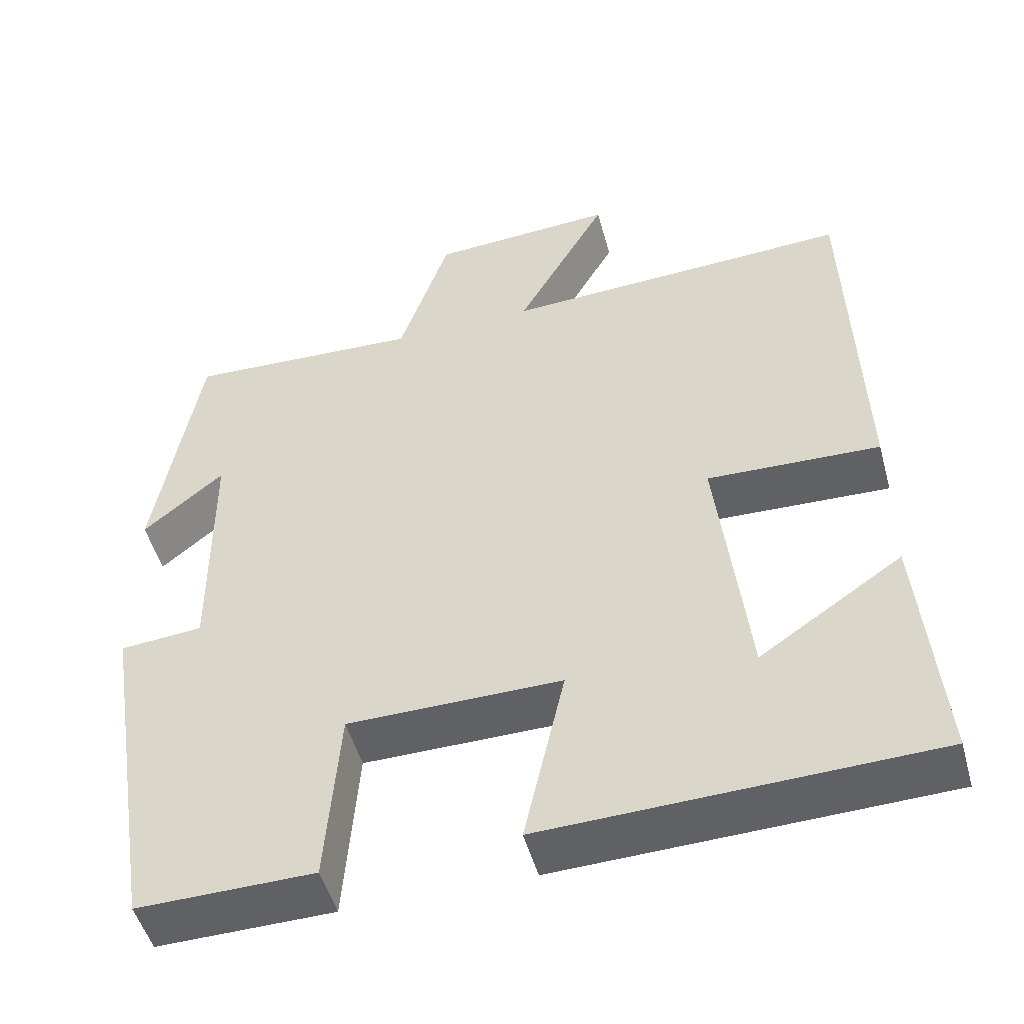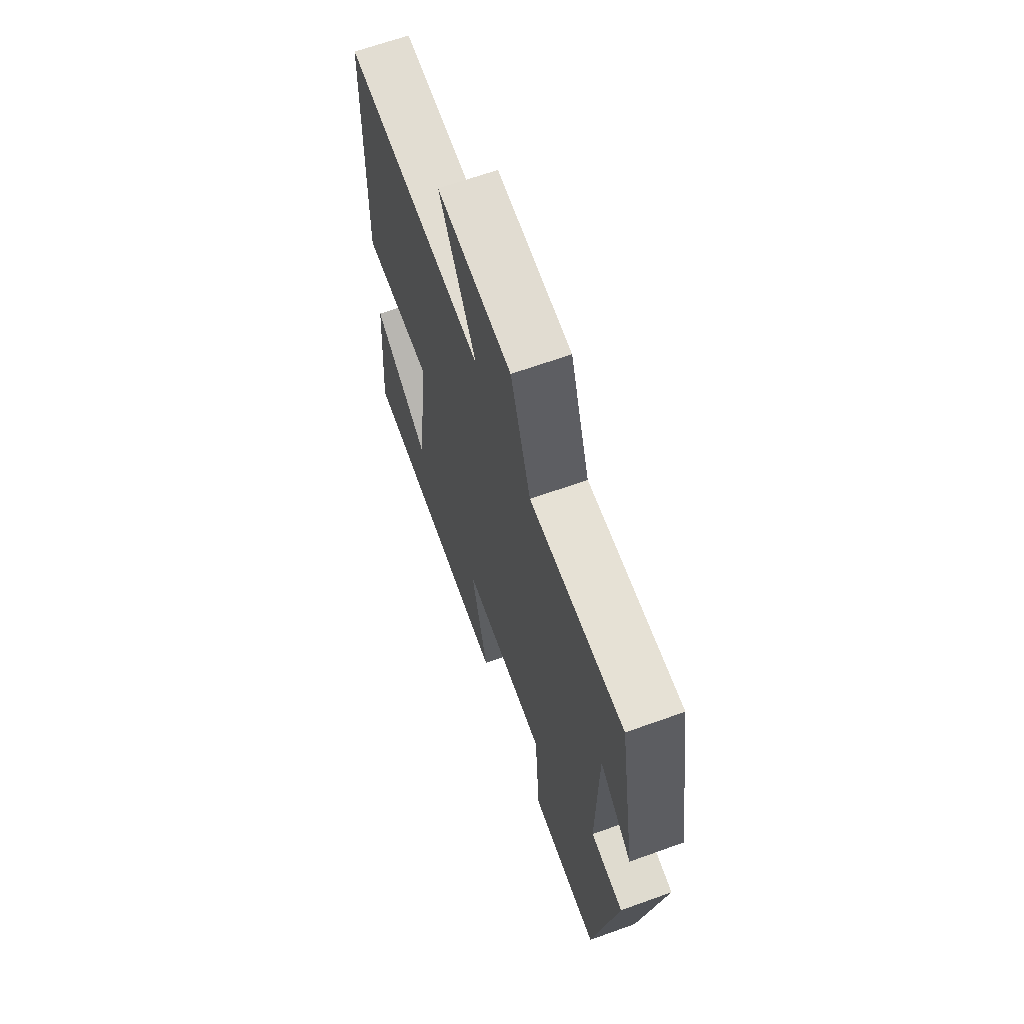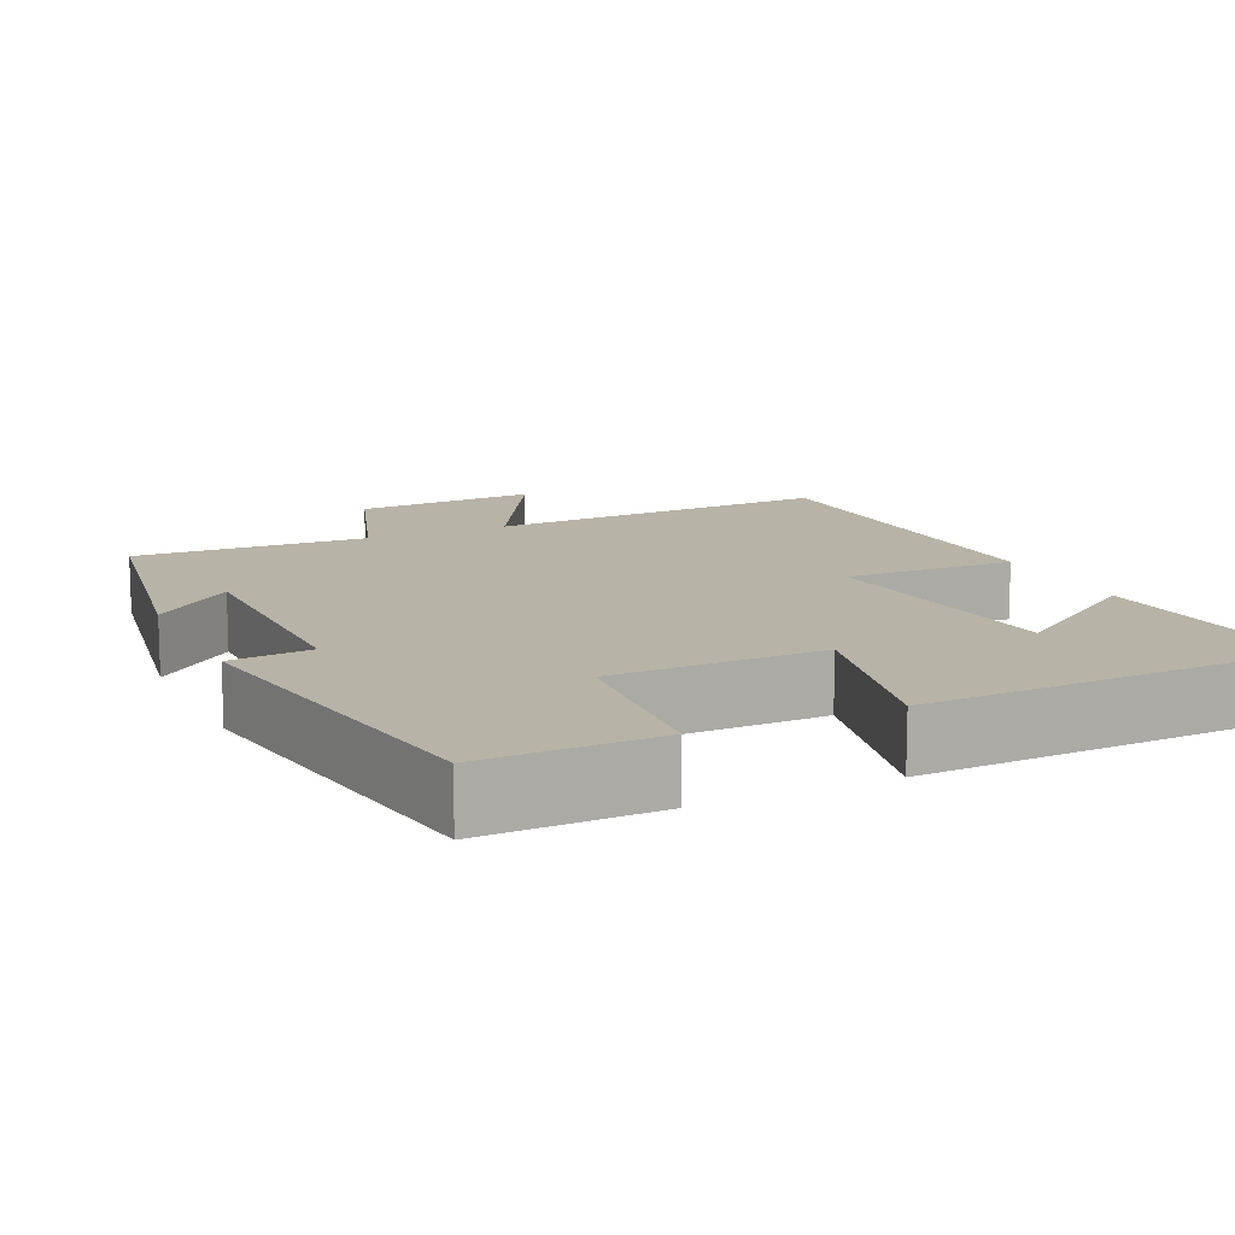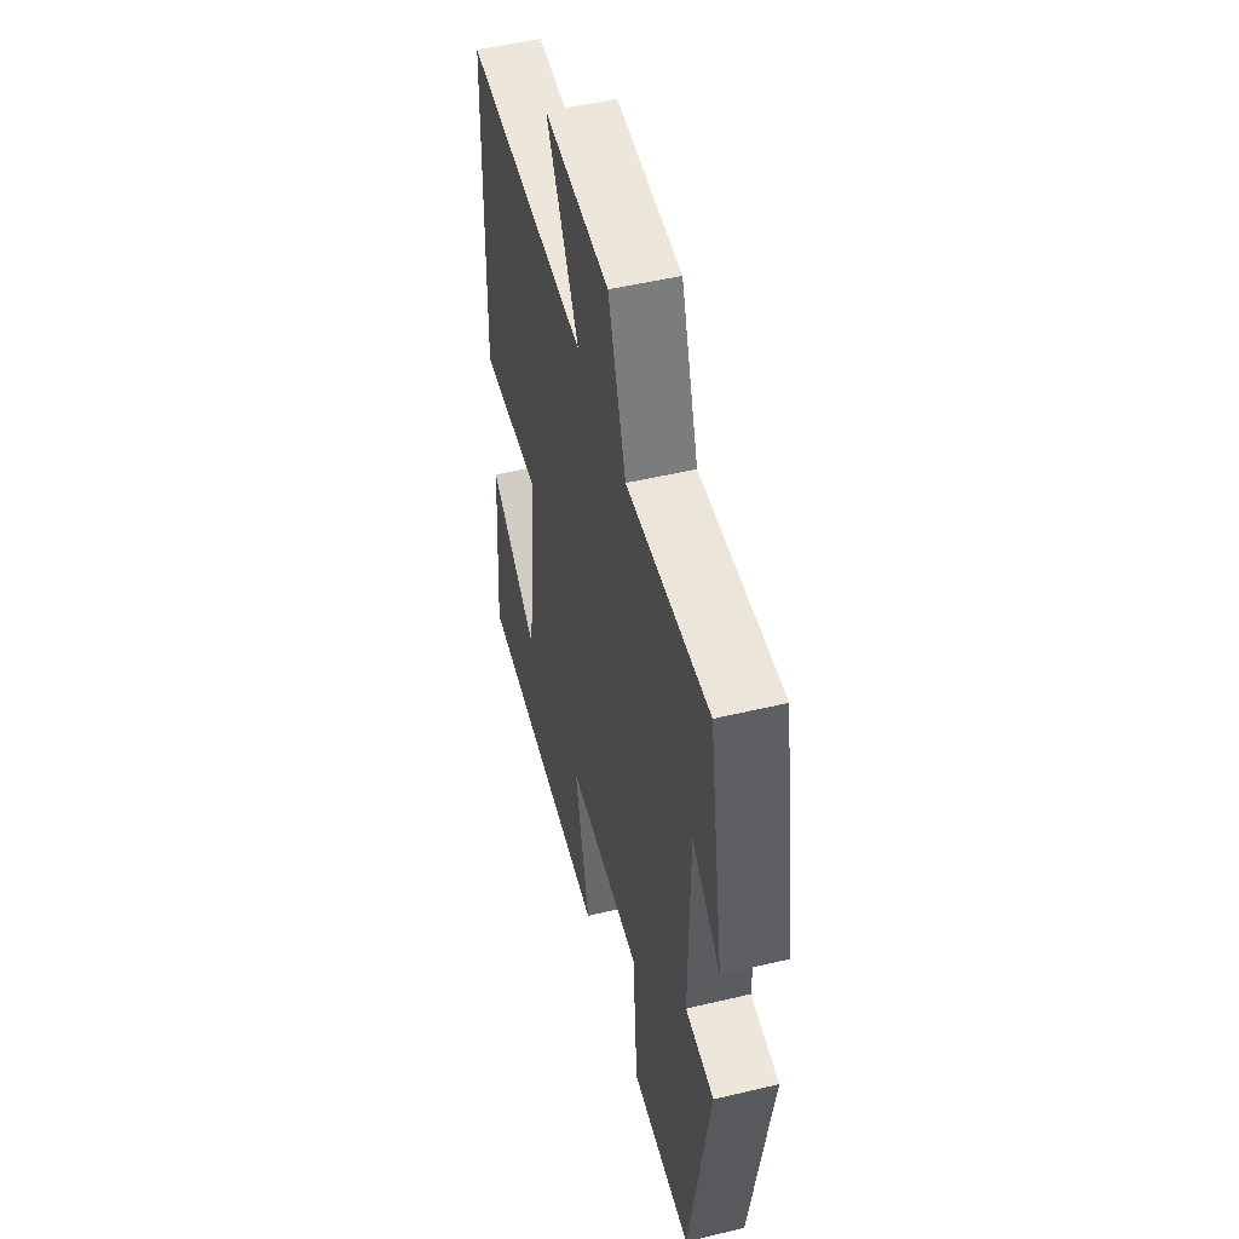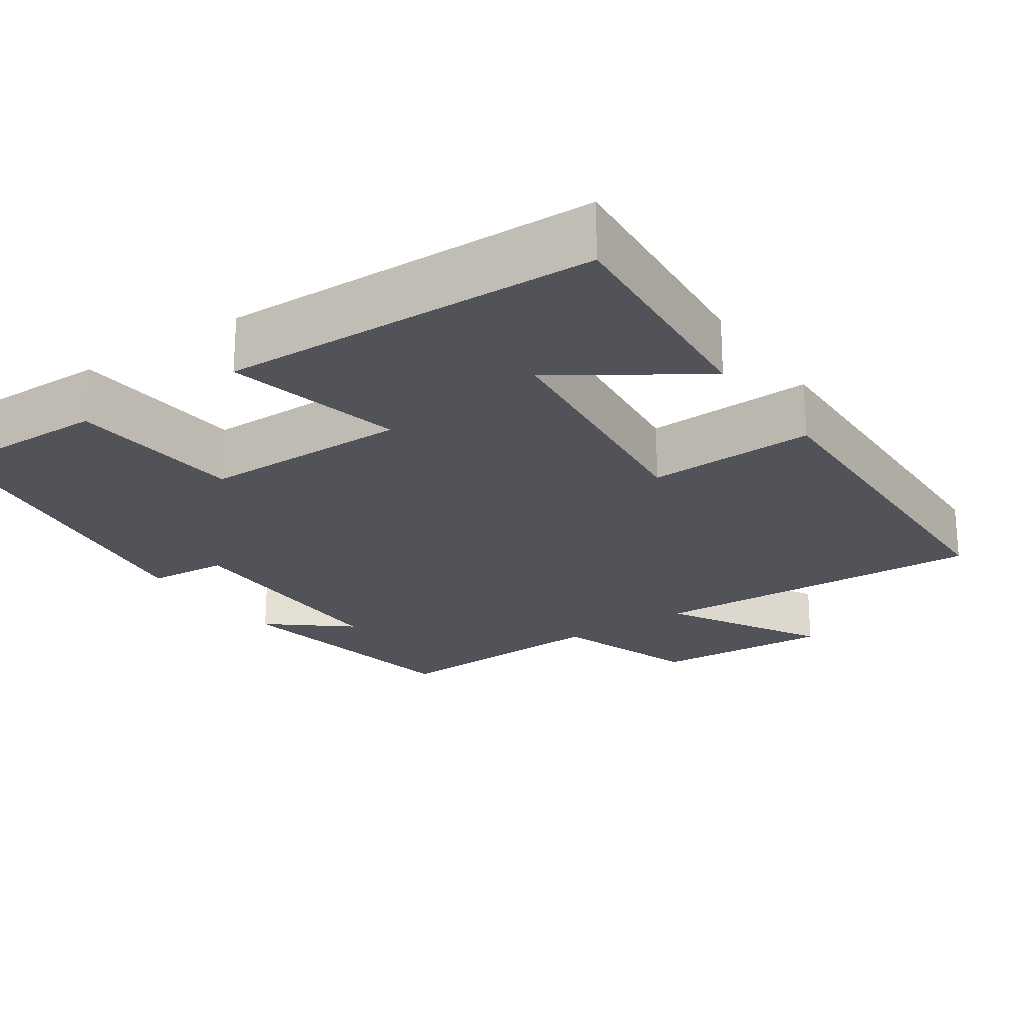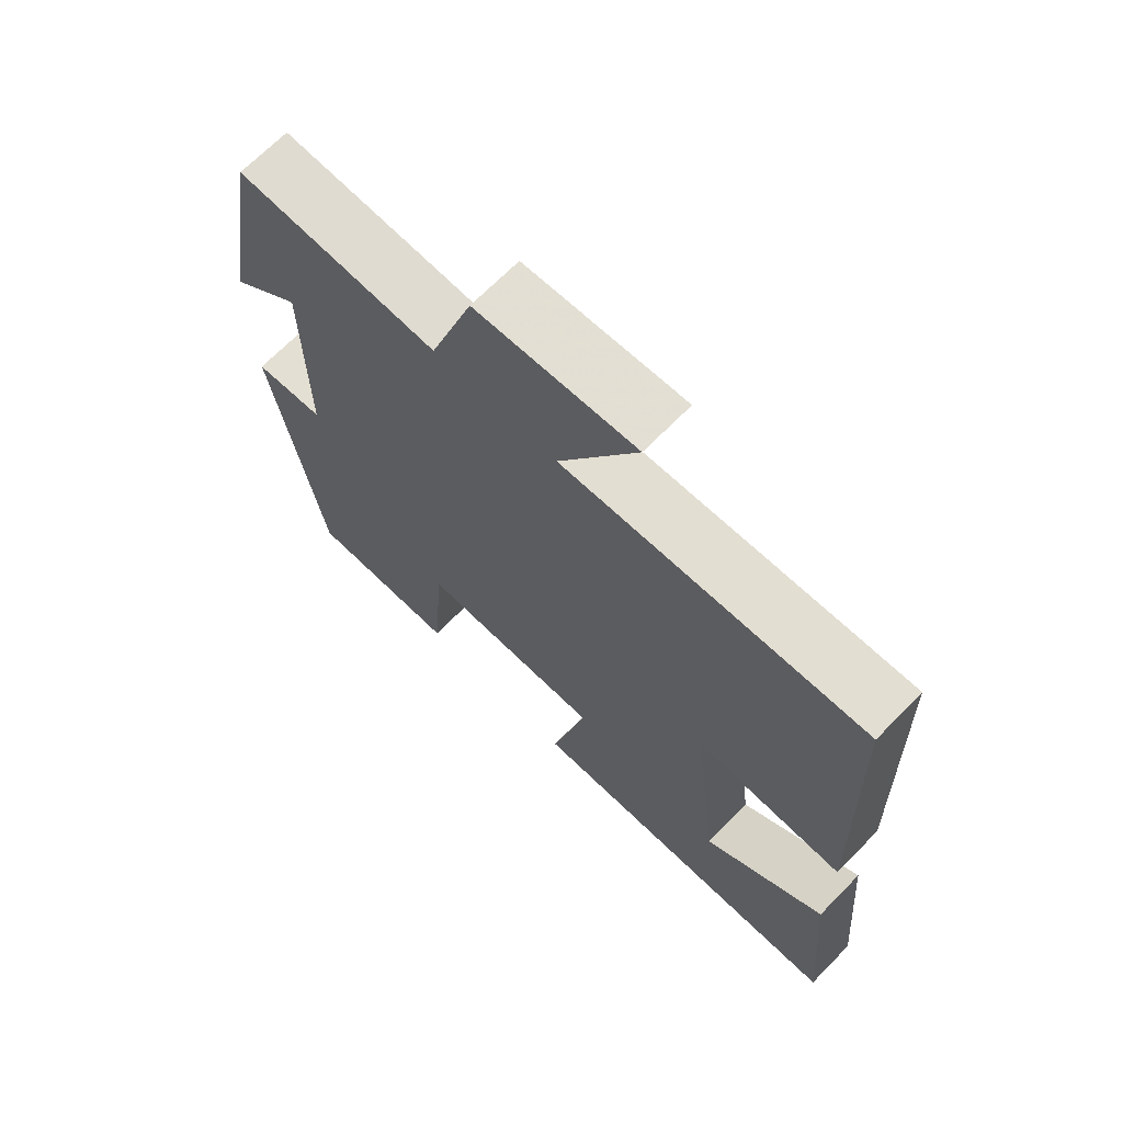
<metadata>
{"format":"obj","ext":"obj","renderer":"f3d","projection":"perspective","resolution":1024,"background":"white","views":[{"elev":-49.8,"azim":-164.7,"up":"+Z"},{"elev":66.2,"azim":70.2,"up":"+Z"},{"elev":12.7,"azim":155.0,"up":"+Y"},{"elev":50.6,"azim":75.4,"up":"+Z"},{"elev":-22.6,"azim":-145.4,"up":"+Y"},{"elev":68.5,"azim":-135.6,"up":"+Z"}]}
</metadata>
<code>
v 0.444 0.07 0.514
v 0.5 0.07 0.184
v 0.397 0.07 0.269
v 0.395 0.07 -0.043
v 0.5 0.07 -0.052
v 0.427 0.07 -0.503
v 0.203 0.07 -0.5
v 0.185 0.07 -0.271
v -0.087 0.07 -0.269
v -0.035 0.07 -0.5
v -0.526 0.07 -0.485
v -0.5 0.07 -0.172
v -0.318 0.07 -0.294
v -0.28 0.07 0.044
v -0.5 0.07 0.036
v -0.486 0.07 0.52
v -0.04 0.07 0.5
v -0.156 0.07 0.706
v 0.08 0.07 0.692
v 0.144 0.07 0.5
v 0.444 0 0.514
v 0.5 0 0.184
v 0.397 0 0.269
v 0.395 0 -0.043
v 0.5 0 -0.052
v 0.427 0 -0.503
v 0.203 0 -0.5
v 0.185 0 -0.271
v -0.087 0 -0.269
v -0.035 0 -0.5
v -0.526 0 -0.485
v -0.5 0 -0.172
v -0.318 0 -0.294
v -0.28 0 0.044
v -0.5 0 0.036
v -0.486 0 0.52
v -0.04 0 0.5
v -0.156 0 0.706
v 0.08 0 0.692
v 0.144 0 0.5
f 17 18 19 20
f 14 15 16 17
f 13 14 17 20
f 10 11 12 13
f 9 10 13
f 9 13 20 1
f 6 7 8
f 5 6 8
f 4 5 8
f 3 4 8 9
f 1 2 3
f 1 3 9
f 40 39 38 37
f 37 36 35 34
f 40 37 34 33
f 33 32 31 30
f 33 30 29
f 21 40 33 29
f 28 27 26
f 28 26 25
f 28 25 24
f 29 28 24 23
f 23 22 21
f 29 23 21
f 1 21 22 2
f 2 22 23 3
f 3 23 24 4
f 4 24 25 5
f 5 25 26 6
f 6 26 27 7
f 7 27 28 8
f 8 28 29 9
f 9 29 30 10
f 10 30 31 11
f 11 31 32 12
f 12 32 33 13
f 13 33 34 14
f 14 34 35 15
f 15 35 36 16
f 16 36 37 17
f 17 37 38 18
f 18 38 39 19
f 19 39 40 20
f 20 40 21 1

</code>
